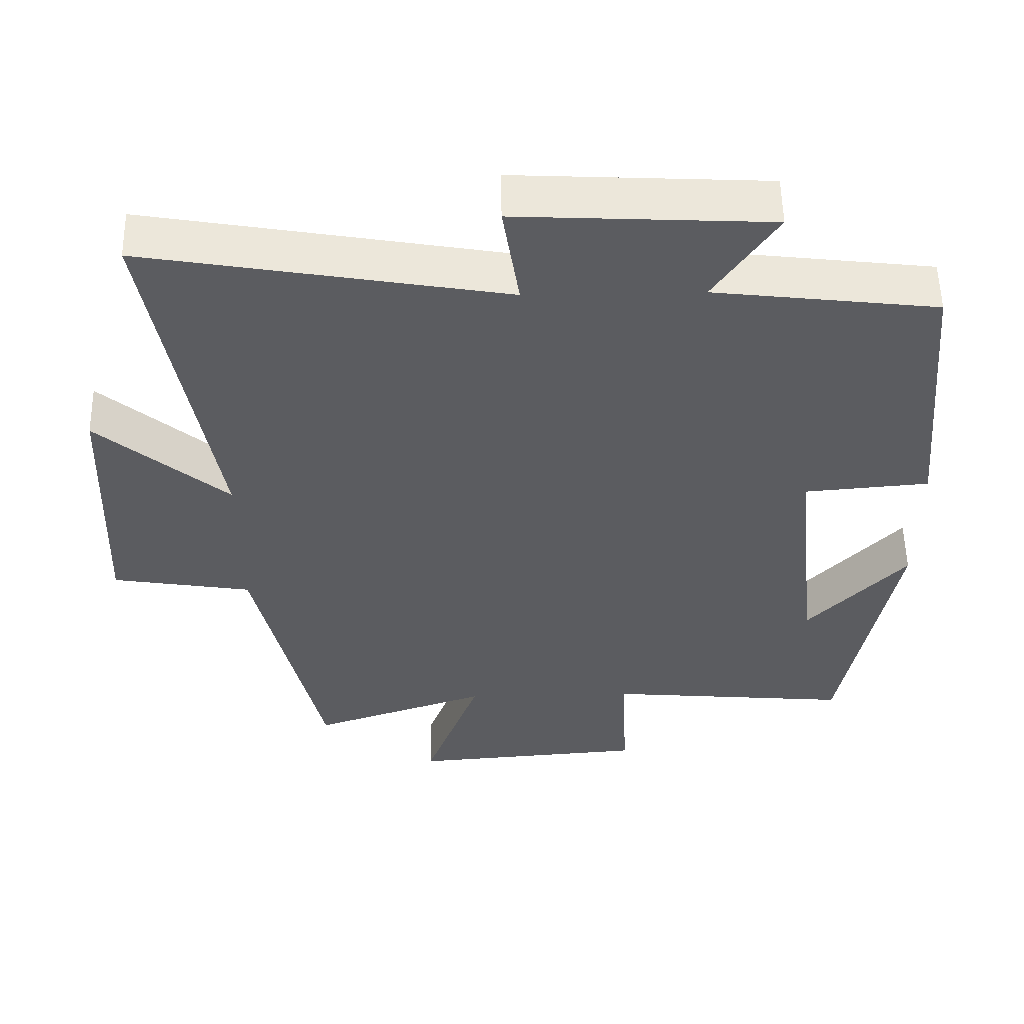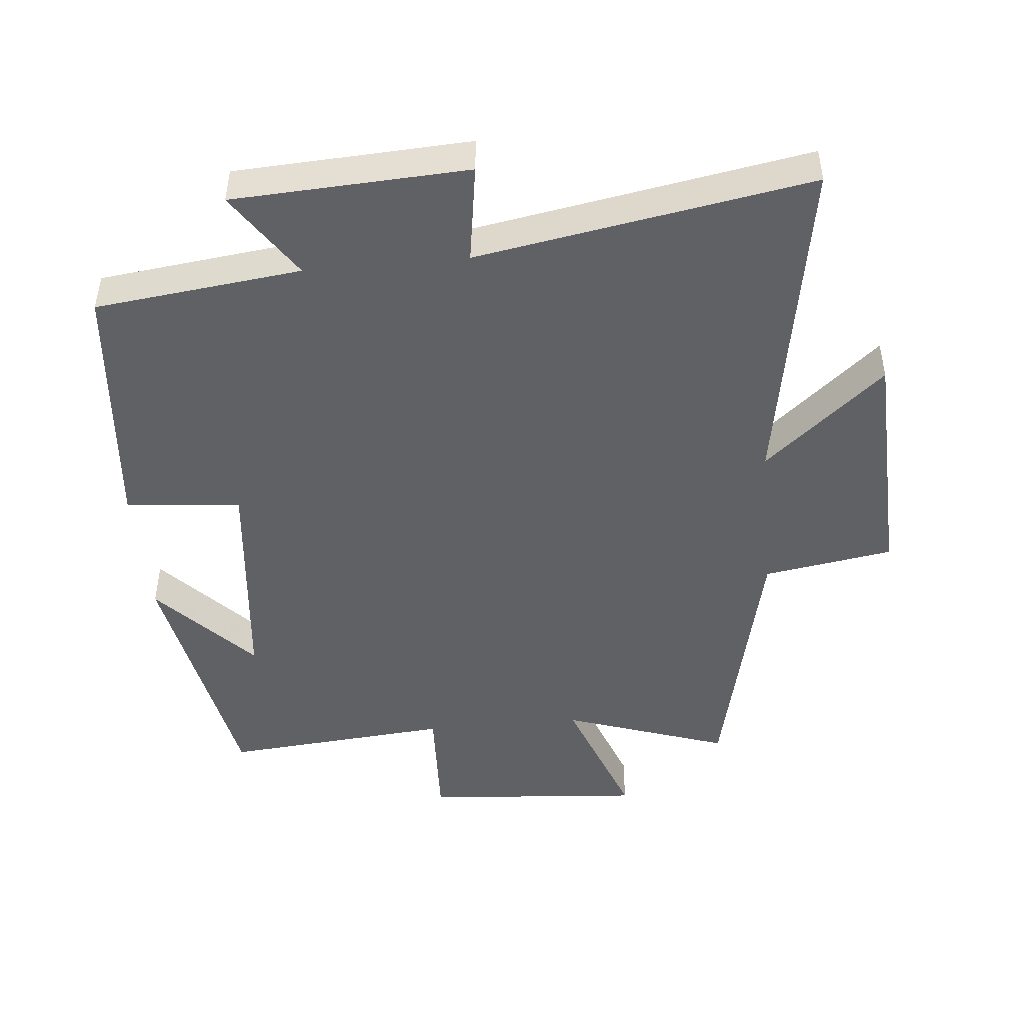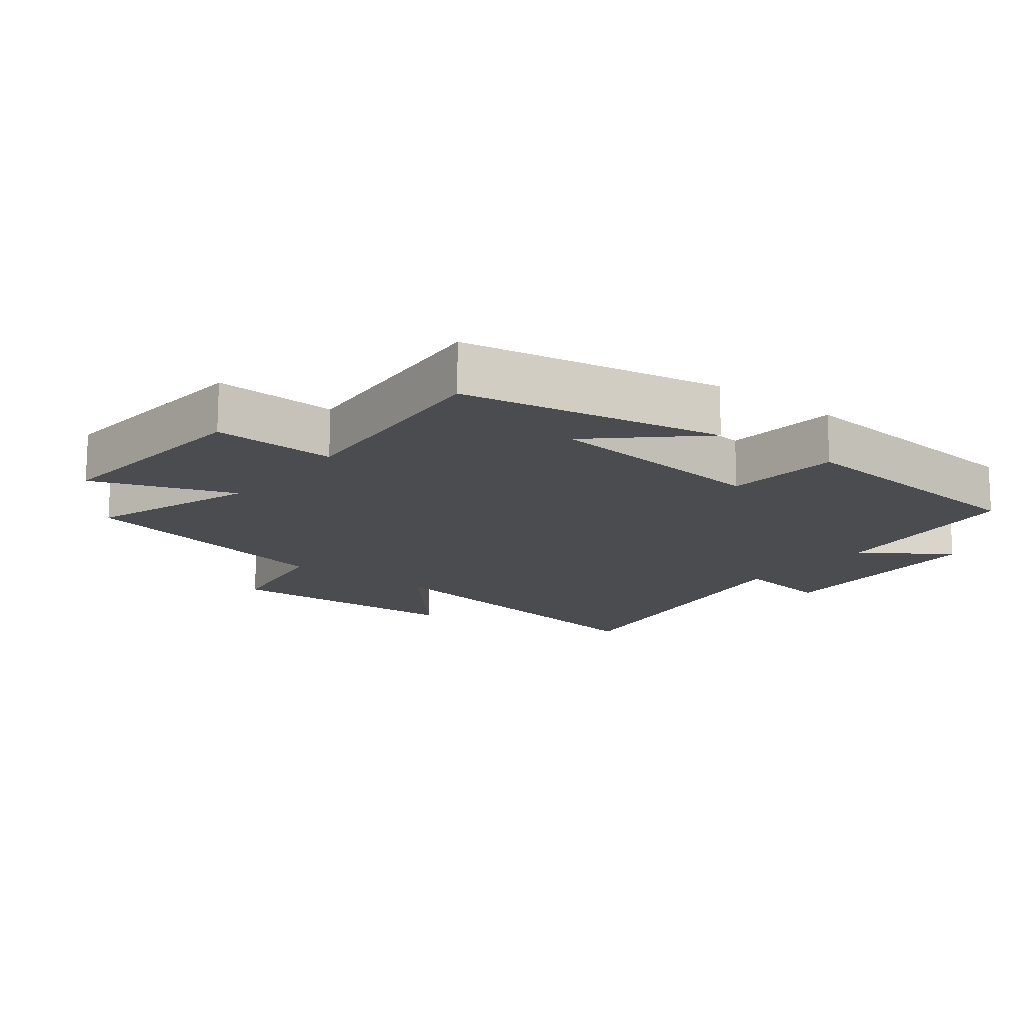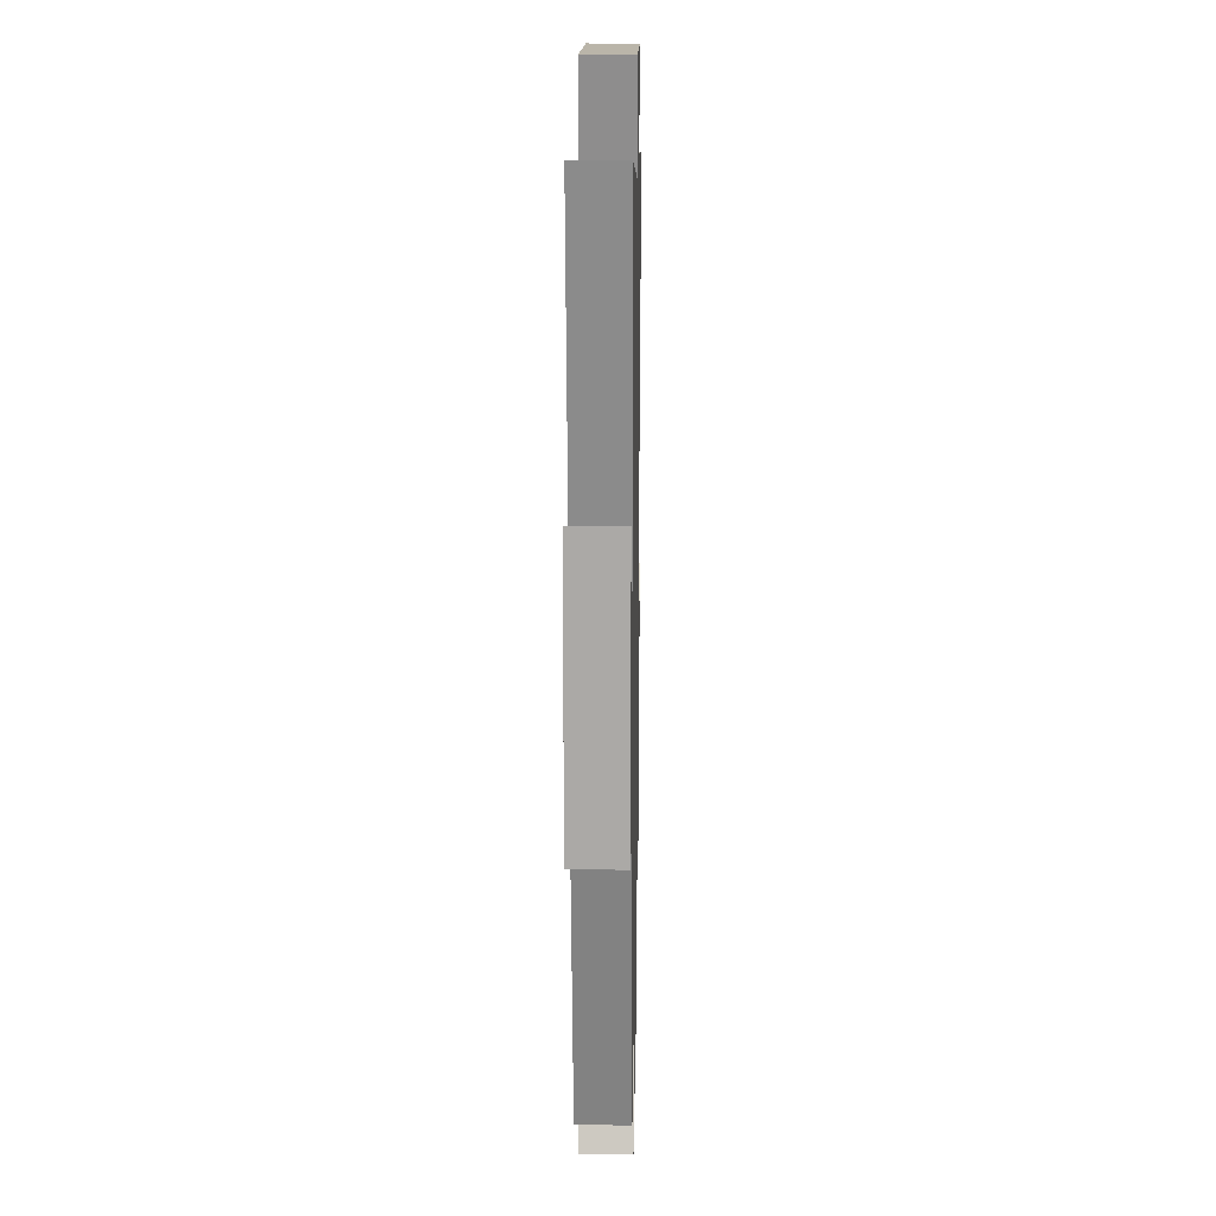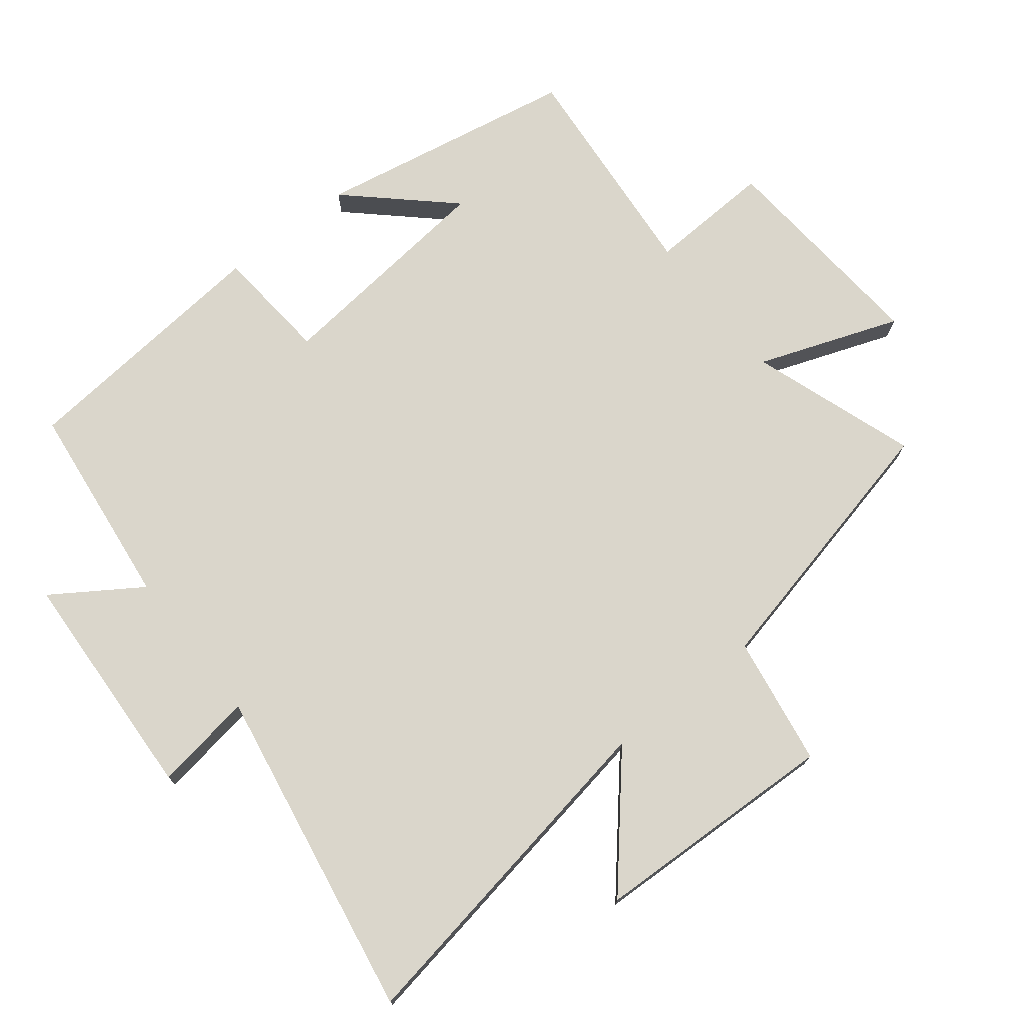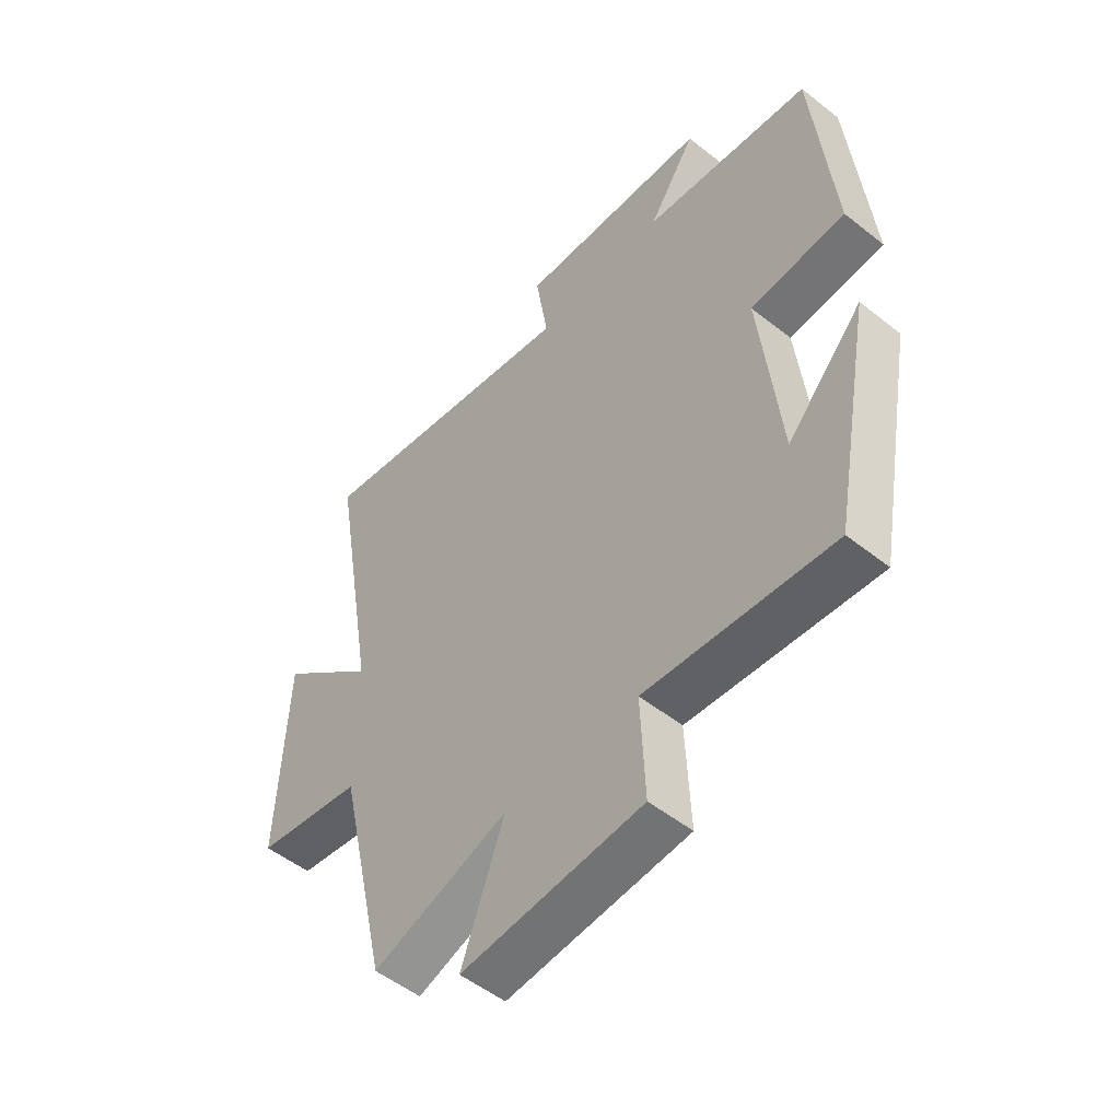
<metadata>
{"format":"obj","ext":"obj","renderer":"f3d","projection":"perspective","resolution":1024,"background":"white","views":[{"elev":54.6,"azim":178.9,"up":"+Z"},{"elev":-46.9,"azim":5.4,"up":"+Y"},{"elev":-14.9,"azim":-128.0,"up":"+Y"},{"elev":16.4,"azim":91.1,"up":"+Z"},{"elev":74.1,"azim":51.7,"up":"+Y"},{"elev":-52.2,"azim":-130.5,"up":"+Z"}]}
</metadata>
<code>
v 0.407 0.07 -0.585
v 0.159 0.07 -0.5
v 0.237 0.07 -0.712
v -0.093 0.07 -0.686
v -0.085 0.07 -0.5
v -0.427 0.07 -0.53
v -0.5 0.07 -0.138
v -0.362 0.07 -0.287
v -0.326 0.07 0.057
v -0.5 0.07 0.072
v -0.464 0.07 0.463
v -0.154 0.07 0.5
v -0.241 0.07 0.631
v 0.111 0.07 0.649
v 0.088 0.07 0.5
v 0.588 0.07 0.587
v 0.5 0.07 0.071
v 0.681 0.07 0.227
v 0.695 0.07 -0.143
v 0.5 0.07 -0.175
v 0.407 0 -0.585
v 0.159 0 -0.5
v 0.237 0 -0.712
v -0.093 0 -0.686
v -0.085 0 -0.5
v -0.427 0 -0.53
v -0.5 0 -0.138
v -0.362 0 -0.287
v -0.326 0 0.057
v -0.5 0 0.072
v -0.464 0 0.463
v -0.154 0 0.5
v -0.241 0 0.631
v 0.111 0 0.649
v 0.088 0 0.5
v 0.588 0 0.587
v 0.5 0 0.071
v 0.681 0 0.227
v 0.695 0 -0.143
v 0.5 0 -0.175
f 17 18 19 20
f 17 20 1 2
f 15 16 17 2
f 12 13 14 15
f 11 12 15
f 10 11 15
f 9 10 15
f 8 9 15 2
f 6 7 8
f 5 6 8
f 5 8 2 3
f 3 4 5
f 40 39 38 37
f 22 21 40 37
f 22 37 36 35
f 35 34 33 32
f 35 32 31
f 35 31 30
f 35 30 29
f 22 35 29 28
f 28 27 26
f 28 26 25
f 23 22 28 25
f 25 24 23
f 1 21 22 2
f 2 22 23 3
f 3 23 24 4
f 4 24 25 5
f 5 25 26 6
f 6 26 27 7
f 7 27 28 8
f 8 28 29 9
f 9 29 30 10
f 10 30 31 11
f 11 31 32 12
f 12 32 33 13
f 13 33 34 14
f 14 34 35 15
f 15 35 36 16
f 16 36 37 17
f 17 37 38 18
f 18 38 39 19
f 19 39 40 20
f 20 40 21 1

</code>
